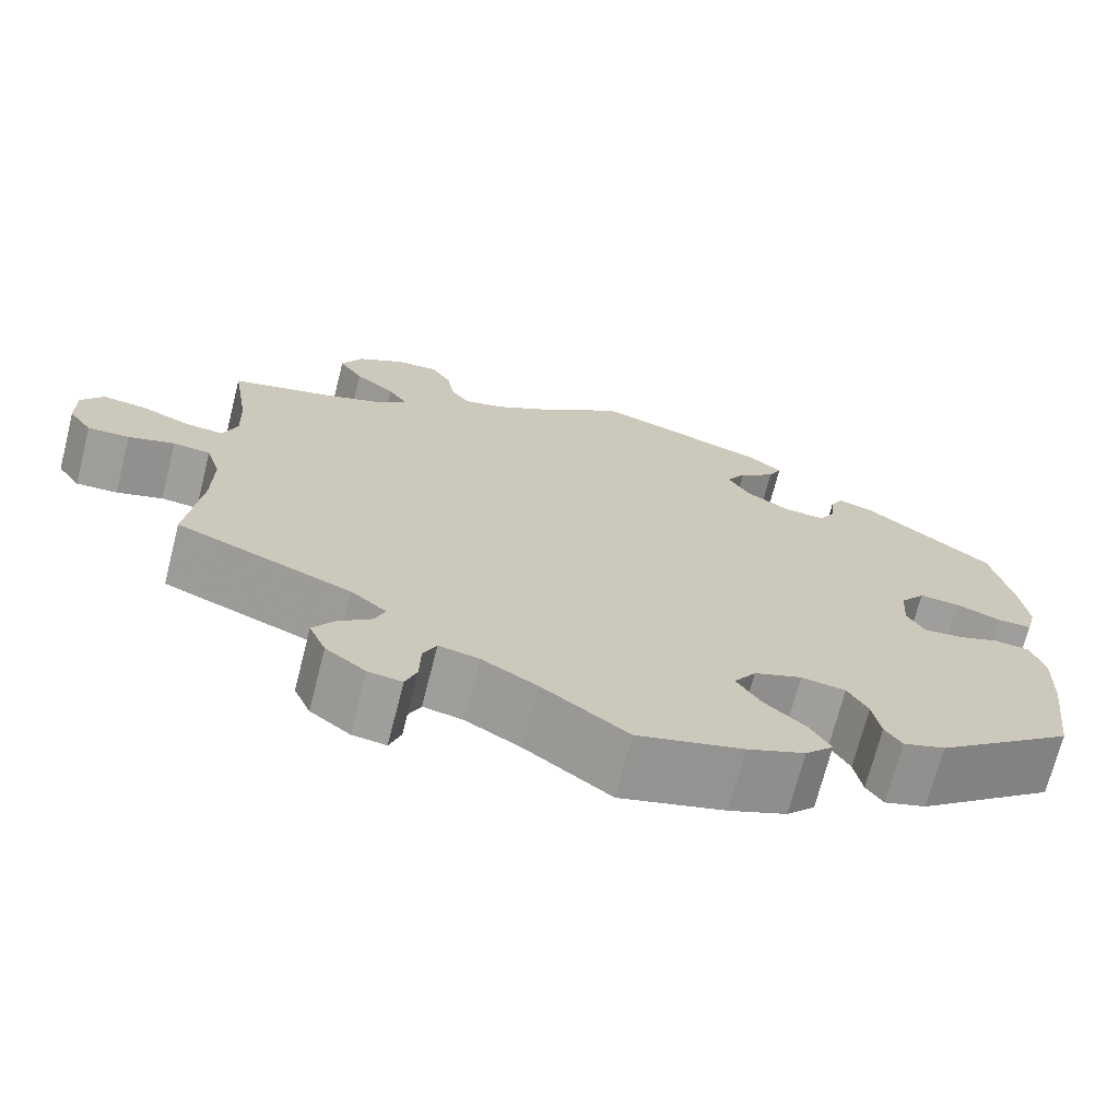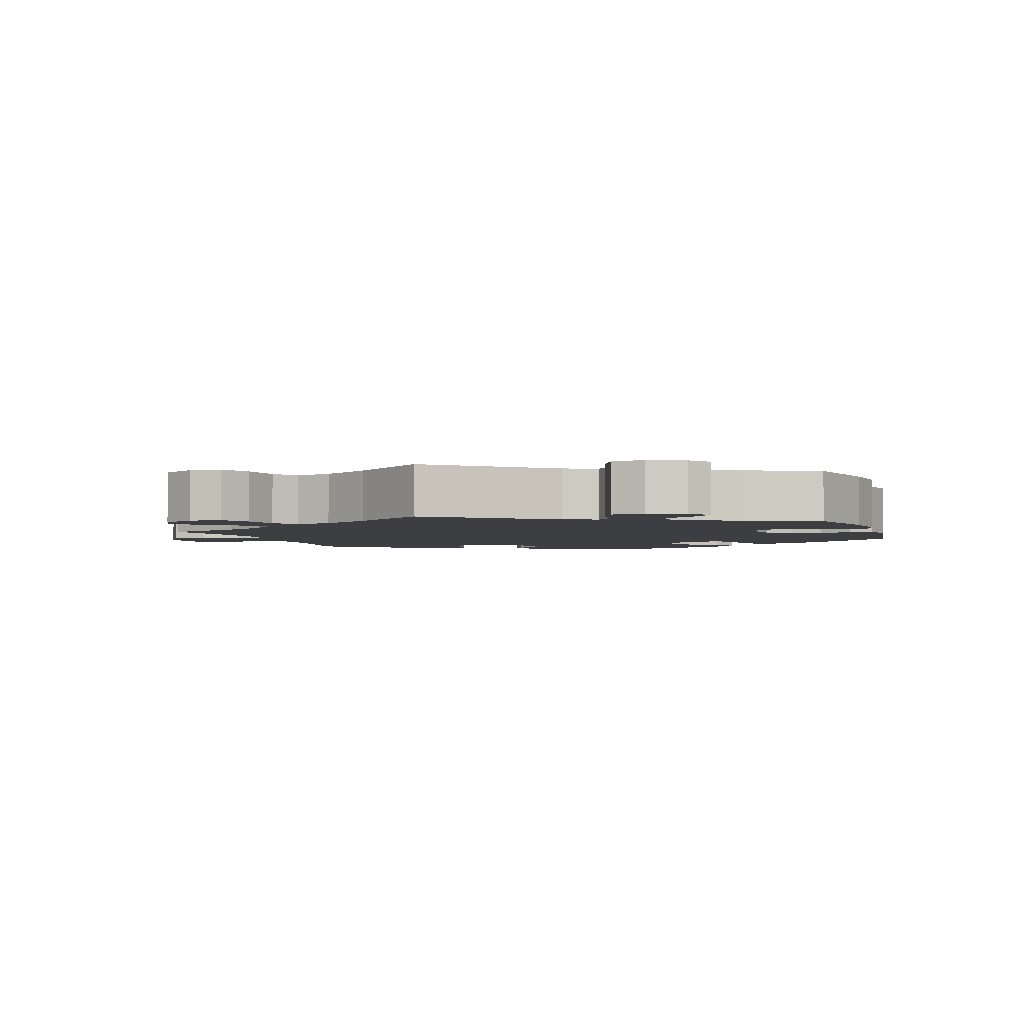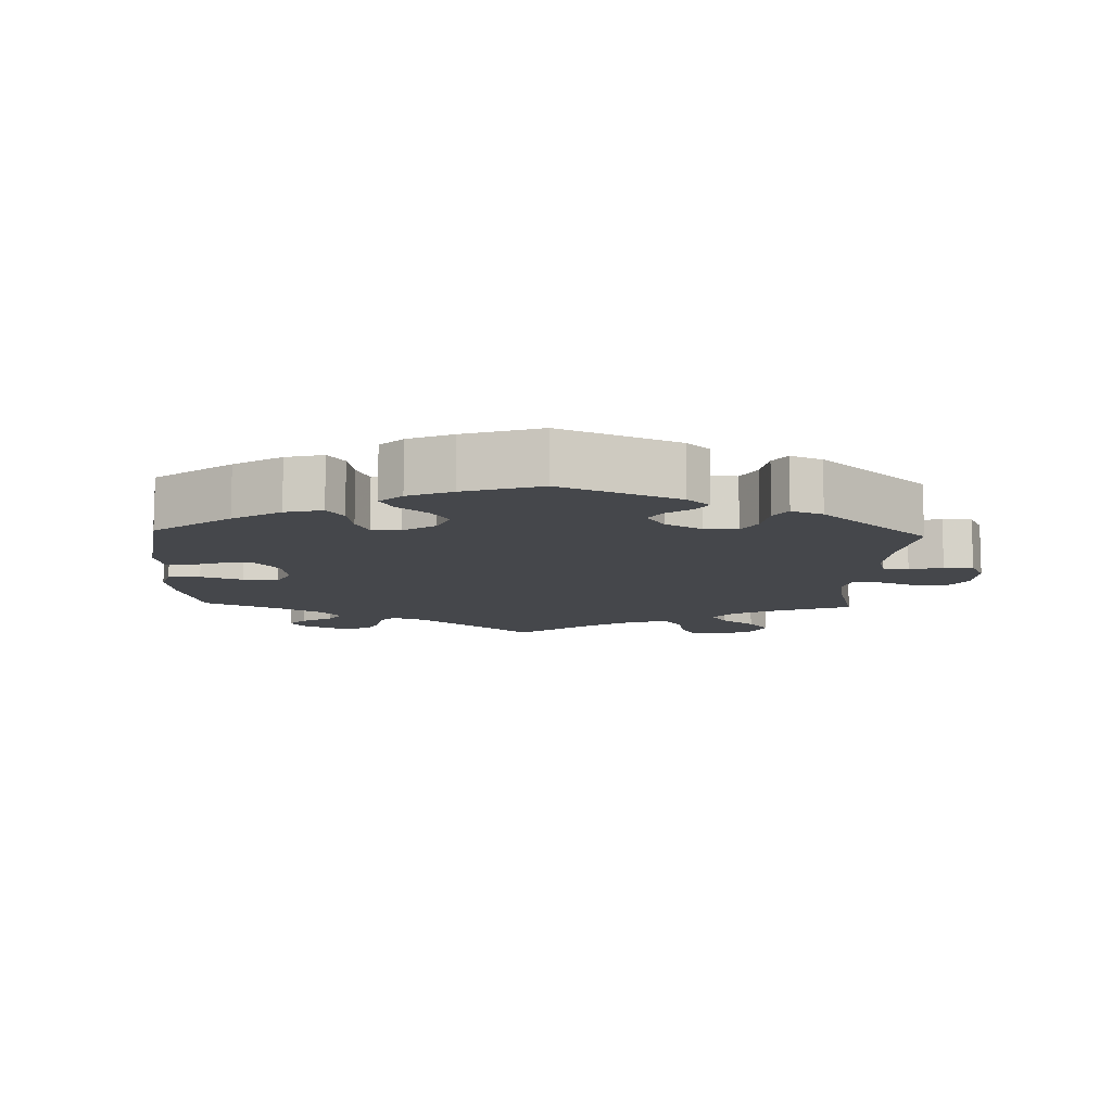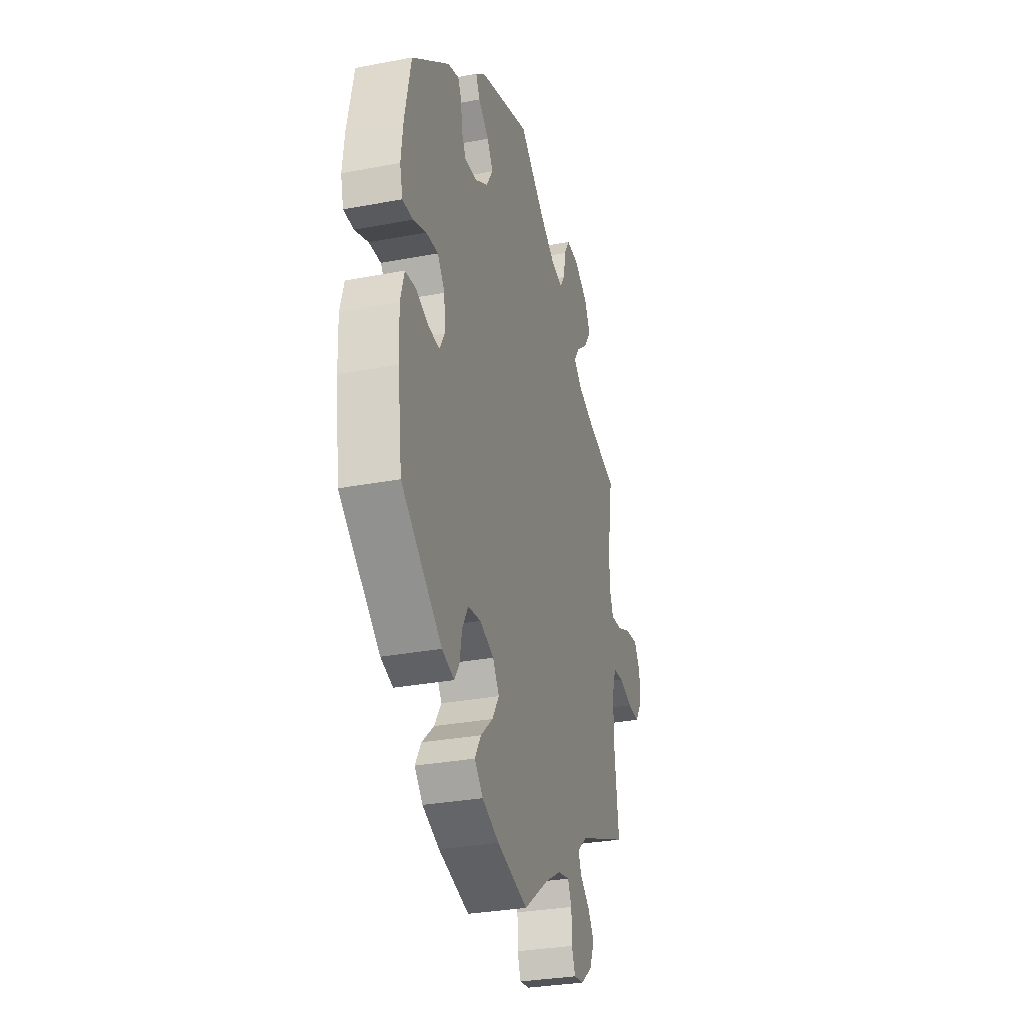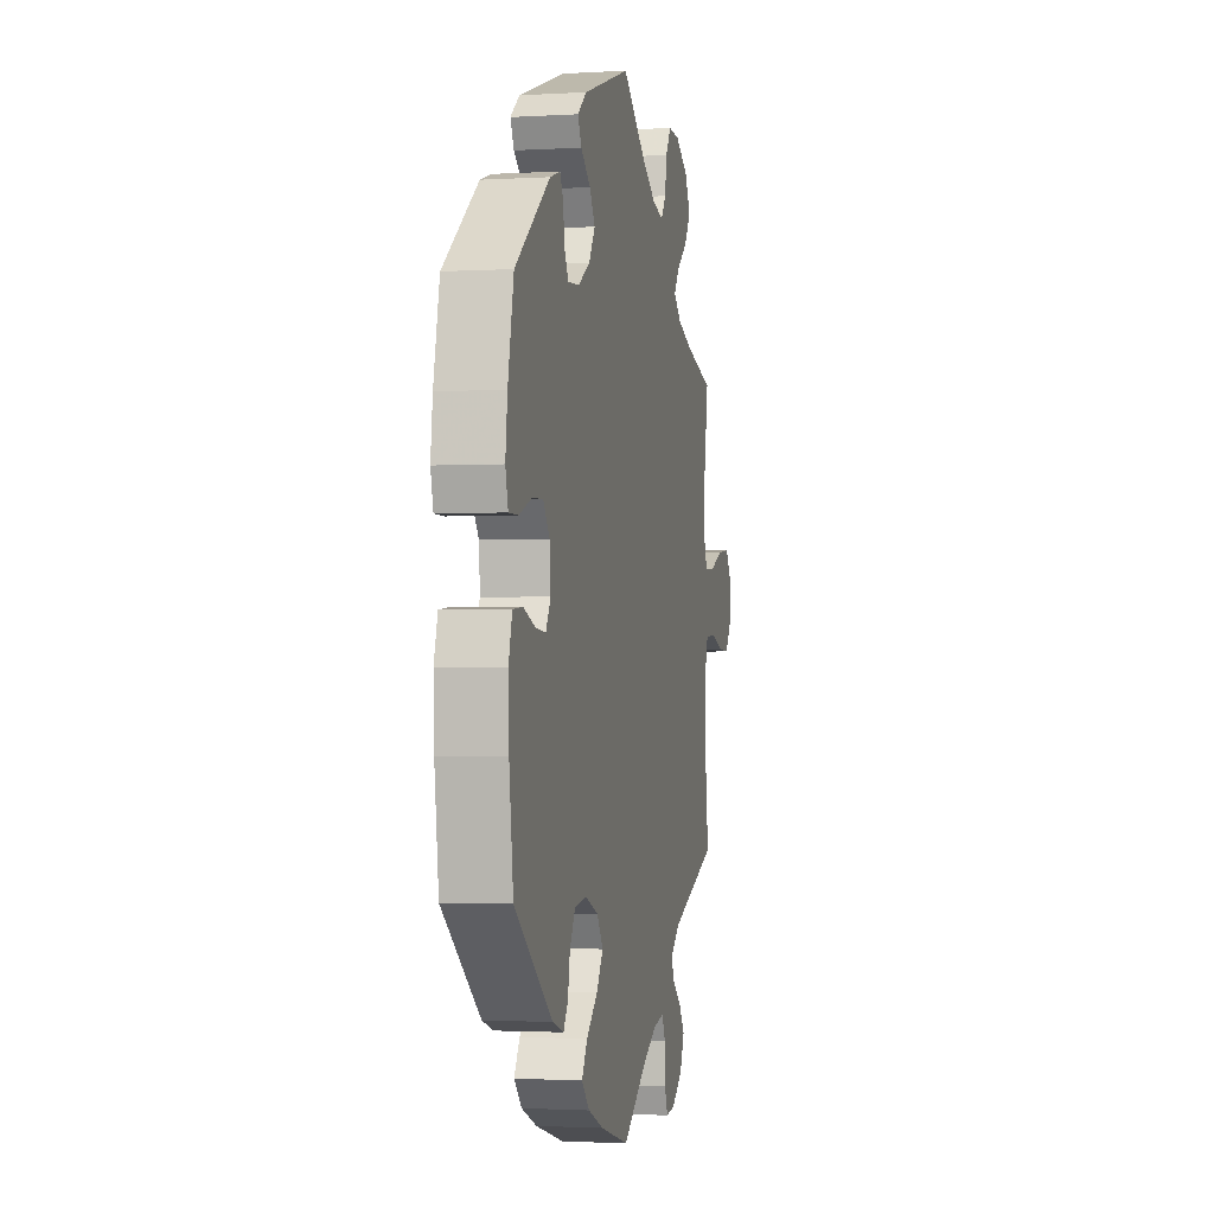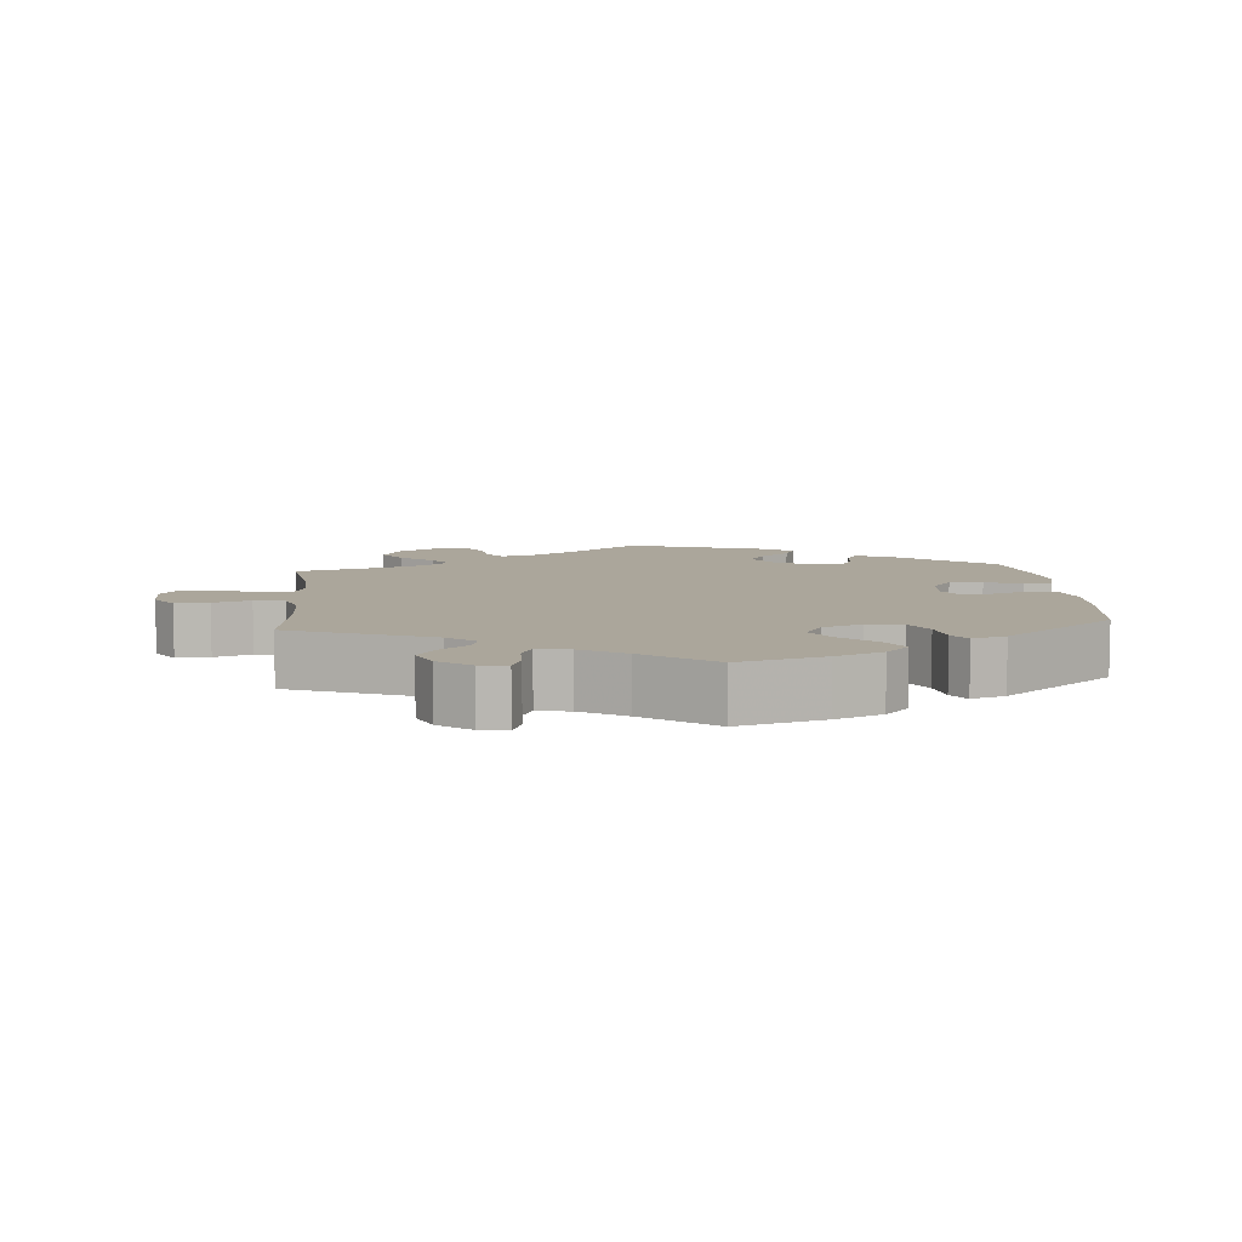
<metadata>
{"format":"obj","ext":"obj","renderer":"f3d","projection":"perspective","resolution":1024,"background":"white","views":[{"elev":-70.7,"azim":165.7,"up":"+Z"},{"elev":-3.3,"azim":138.2,"up":"+Y"},{"elev":-10.5,"azim":-62.3,"up":"+Y"},{"elev":-30.5,"azim":-74.6,"up":"+Z"},{"elev":-1.9,"azim":-77.9,"up":"+Z"},{"elev":8.0,"azim":175.1,"up":"+Y"}]}
</metadata>
<code>
v -0.118 0.07 -0.545
v -0.183 0.07 -0.518
v -0.215 0.07 -0.484
v -0.192 0.07 -0.445
v -0.145 0.07 -0.403
v -0.118 0.07 -0.361
v -0.143 0.07 -0.323
v -0.197 0.07 -0.302
v -0.247 0.07 -0.309
v -0.27 0.07 -0.349
v -0.279 0.07 -0.399
v -0.298 0.07 -0.427
v -0.345 0.07 -0.412
v -0.501 0.07 -0.289
v -0.518 0.07 -0.155
v -0.521 0.07 -0.075
v -0.506 0.07 -0.022
v -0.466 0.07 -0.018
v -0.417 0.07 -0.036
v -0.374 0.07 -0.04
v -0.354 0.07 -0.005
v -0.358 0.07 0.05
v -0.386 0.07 0.087
v -0.432 0.07 0.084
v -0.483 0.07 0.065
v -0.522 0.07 0.065
v -0.533 0.07 0.108
v -0.525 0.07 0.176
v -0.501 0.07 0.289
v -0.357 0.07 0.399
v -0.315 0.07 0.412
v -0.301 0.07 0.386
v -0.296 0.07 0.341
v -0.279 0.07 0.309
v -0.232 0.07 0.312
v -0.182 0.07 0.342
v -0.157 0.07 0.383
v -0.179 0.07 0.42
v -0.22 0.07 0.453
v -0.235 0.07 0.484
v -0.197 0.07 0.514
v 0 0.07 0.578
v 0.097 0.07 0.501
v 0.158 0.07 0.462
v 0.204 0.07 0.45
v 0.225 0.07 0.48
v 0.233 0.07 0.529
v 0.255 0.07 0.565
v 0.303 0.07 0.562
v 0.356 0.07 0.529
v 0.379 0.07 0.484
v 0.352 0.07 0.443
v 0.307 0.07 0.407
v 0.285 0.07 0.375
v 0.317 0.07 0.346
v 0.383 0.07 0.321
v 0.5 0.07 0.289
v 0.481 0.07 0.172
v 0.478 0.07 0.102
v 0.494 0.07 0.059
v 0.536 0.07 0.062
v 0.592 0.07 0.085
v 0.642 0.07 0.091
v 0.667 0.07 0.054
v 0.666 0.07 -0.002
v 0.64 0.07 -0.04
v 0.593 0.07 -0.038
v 0.541 0.07 -0.021
v 0.499 0.07 -0.025
v 0.483 0.07 -0.076
v 0.484 0.07 -0.157
v 0.5 0.07 -0.289
v 0.303 0.07 -0.367
v 0.263 0.07 -0.4
v 0.274 0.07 -0.43
v 0.312 0.07 -0.461
v 0.336 0.07 -0.497
v 0.317 0.07 -0.541
v 0.272 0.07 -0.575
v 0.234 0.07 -0.58
v 0.221 0.07 -0.545
v 0.22 0.07 -0.494
v 0.205 0.07 -0.462
v 0.16 0.07 -0.471
v 0.098 0.07 -0.507
v 0.001 0.07 -0.578
v -0.118 0 -0.545
v -0.183 0 -0.518
v -0.215 0 -0.484
v -0.192 0 -0.445
v -0.145 0 -0.403
v -0.118 0 -0.361
v -0.143 0 -0.323
v -0.197 0 -0.302
v -0.247 0 -0.309
v -0.27 0 -0.349
v -0.279 0 -0.399
v -0.298 0 -0.427
v -0.345 0 -0.412
v -0.501 0 -0.289
v -0.518 0 -0.155
v -0.521 0 -0.075
v -0.506 0 -0.022
v -0.466 0 -0.018
v -0.417 0 -0.036
v -0.374 0 -0.04
v -0.354 0 -0.005
v -0.358 0 0.05
v -0.386 0 0.087
v -0.432 0 0.084
v -0.483 0 0.065
v -0.522 0 0.065
v -0.533 0 0.108
v -0.525 0 0.176
v -0.501 0 0.289
v -0.357 0 0.399
v -0.315 0 0.412
v -0.301 0 0.386
v -0.296 0 0.341
v -0.279 0 0.309
v -0.232 0 0.312
v -0.182 0 0.342
v -0.157 0 0.383
v -0.179 0 0.42
v -0.22 0 0.453
v -0.235 0 0.484
v -0.197 0 0.514
v 0 0 0.578
v 0.097 0 0.501
v 0.158 0 0.462
v 0.204 0 0.45
v 0.225 0 0.48
v 0.233 0 0.529
v 0.255 0 0.565
v 0.303 0 0.562
v 0.356 0 0.529
v 0.379 0 0.484
v 0.352 0 0.443
v 0.307 0 0.407
v 0.285 0 0.375
v 0.317 0 0.346
v 0.383 0 0.321
v 0.5 0 0.289
v 0.481 0 0.172
v 0.478 0 0.102
v 0.494 0 0.059
v 0.536 0 0.062
v 0.592 0 0.085
v 0.642 0 0.091
v 0.667 0 0.054
v 0.666 0 -0.002
v 0.64 0 -0.04
v 0.593 0 -0.038
v 0.541 0 -0.021
v 0.499 0 -0.025
v 0.483 0 -0.076
v 0.484 0 -0.157
v 0.5 0 -0.289
v 0.303 0 -0.367
v 0.263 0 -0.4
v 0.274 0 -0.43
v 0.312 0 -0.461
v 0.336 0 -0.497
v 0.317 0 -0.541
v 0.272 0 -0.575
v 0.234 0 -0.58
v 0.221 0 -0.545
v 0.22 0 -0.494
v 0.205 0 -0.462
v 0.16 0 -0.471
v 0.098 0 -0.507
v 0.001 0 -0.578
f 85 86 1 2
f 84 85 2 3
f 83 84 3 4
f 79 80 81 82
f 79 82 83
f 78 79 83
f 75 76 77 78
f 75 78 83
f 74 75 83 4
f 71 72 73
f 70 71 73 74
f 69 70 74 4
f 65 66 67 68
f 65 68 69
f 64 65 69
f 61 62 63 64
f 60 61 64 69
f 59 60 69 4
f 56 57 58
f 55 56 58 59
f 54 55 59
f 50 51 52 53
f 50 53 54
f 49 50 54
f 46 47 48 49
f 45 46 49 54
f 44 45 54 59
f 40 41 42 43
f 38 39 40 43
f 37 38 43 44
f 36 37 44 59
f 30 31 32 33
f 30 33 34
f 29 30 34
f 28 29 34 35
f 24 25 26 27
f 23 24 27 28
f 16 17 18 19
f 16 19 20
f 15 16 20
f 14 15 20
f 13 14 20 21
f 10 11 12 13
f 9 10 13 21
f 59 4 5
f 59 5 6
f 35 36 59 6
f 23 28 35
f 22 23 35
f 22 35 6 7
f 8 9 21 22
f 7 8 22
f 88 87 172 171
f 89 88 171 170
f 90 89 170 169
f 168 167 166 165
f 169 168 165
f 169 165 164
f 164 163 162 161
f 169 164 161
f 90 169 161 160
f 159 158 157
f 160 159 157 156
f 90 160 156 155
f 154 153 152 151
f 155 154 151
f 155 151 150
f 150 149 148 147
f 155 150 147 146
f 90 155 146 145
f 144 143 142
f 145 144 142 141
f 145 141 140
f 139 138 137 136
f 140 139 136
f 140 136 135
f 135 134 133 132
f 140 135 132 131
f 145 140 131 130
f 129 128 127 126
f 129 126 125 124
f 130 129 124 123
f 145 130 123 122
f 119 118 117 116
f 120 119 116
f 120 116 115
f 121 120 115 114
f 113 112 111 110
f 114 113 110 109
f 105 104 103 102
f 106 105 102
f 106 102 101
f 106 101 100
f 107 106 100 99
f 99 98 97 96
f 107 99 96 95
f 91 90 145
f 92 91 145
f 92 145 122 121
f 121 114 109
f 121 109 108
f 93 92 121 108
f 108 107 95 94
f 108 94 93
f 1 87 88 2
f 2 88 89 3
f 3 89 90 4
f 4 90 91 5
f 5 91 92 6
f 6 92 93 7
f 7 93 94 8
f 8 94 95 9
f 9 95 96 10
f 10 96 97 11
f 11 97 98 12
f 12 98 99 13
f 13 99 100 14
f 14 100 101 15
f 15 101 102 16
f 16 102 103 17
f 17 103 104 18
f 18 104 105 19
f 19 105 106 20
f 20 106 107 21
f 21 107 108 22
f 22 108 109 23
f 23 109 110 24
f 24 110 111 25
f 25 111 112 26
f 26 112 113 27
f 27 113 114 28
f 28 114 115 29
f 29 115 116 30
f 30 116 117 31
f 31 117 118 32
f 32 118 119 33
f 33 119 120 34
f 34 120 121 35
f 35 121 122 36
f 36 122 123 37
f 37 123 124 38
f 38 124 125 39
f 39 125 126 40
f 40 126 127 41
f 41 127 128 42
f 42 128 129 43
f 43 129 130 44
f 44 130 131 45
f 45 131 132 46
f 46 132 133 47
f 47 133 134 48
f 48 134 135 49
f 49 135 136 50
f 50 136 137 51
f 51 137 138 52
f 52 138 139 53
f 53 139 140 54
f 54 140 141 55
f 55 141 142 56
f 56 142 143 57
f 57 143 144 58
f 58 144 145 59
f 59 145 146 60
f 60 146 147 61
f 61 147 148 62
f 62 148 149 63
f 63 149 150 64
f 64 150 151 65
f 65 151 152 66
f 66 152 153 67
f 67 153 154 68
f 68 154 155 69
f 69 155 156 70
f 70 156 157 71
f 71 157 158 72
f 72 158 159 73
f 73 159 160 74
f 74 160 161 75
f 75 161 162 76
f 76 162 163 77
f 77 163 164 78
f 78 164 165 79
f 79 165 166 80
f 80 166 167 81
f 81 167 168 82
f 82 168 169 83
f 83 169 170 84
f 84 170 171 85
f 85 171 172 86
f 86 172 87 1

</code>
